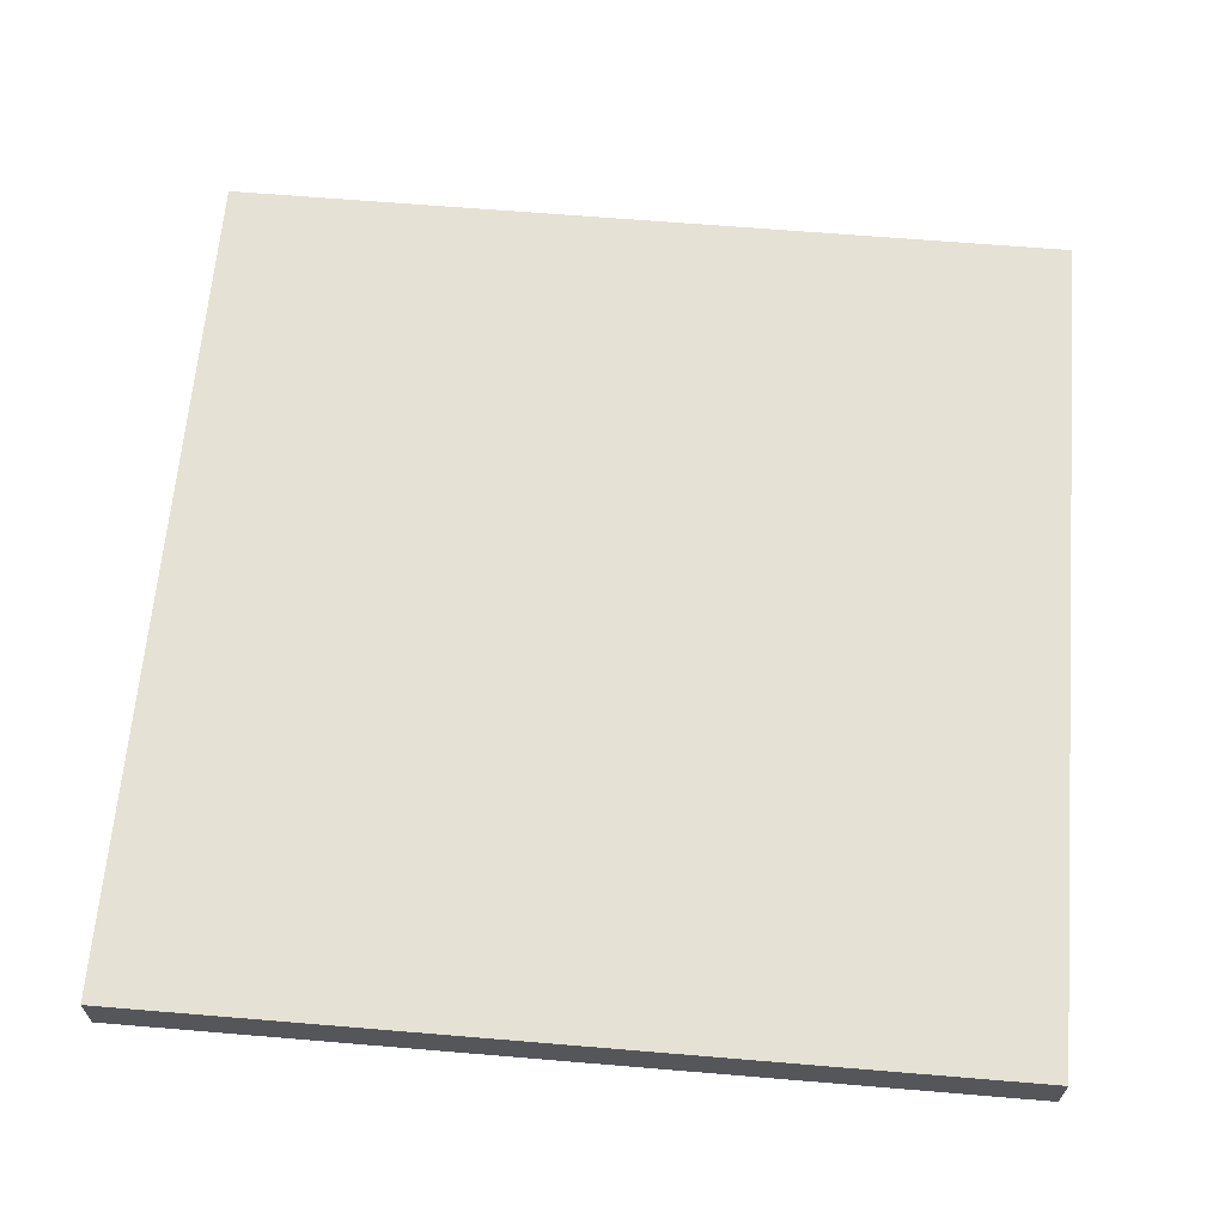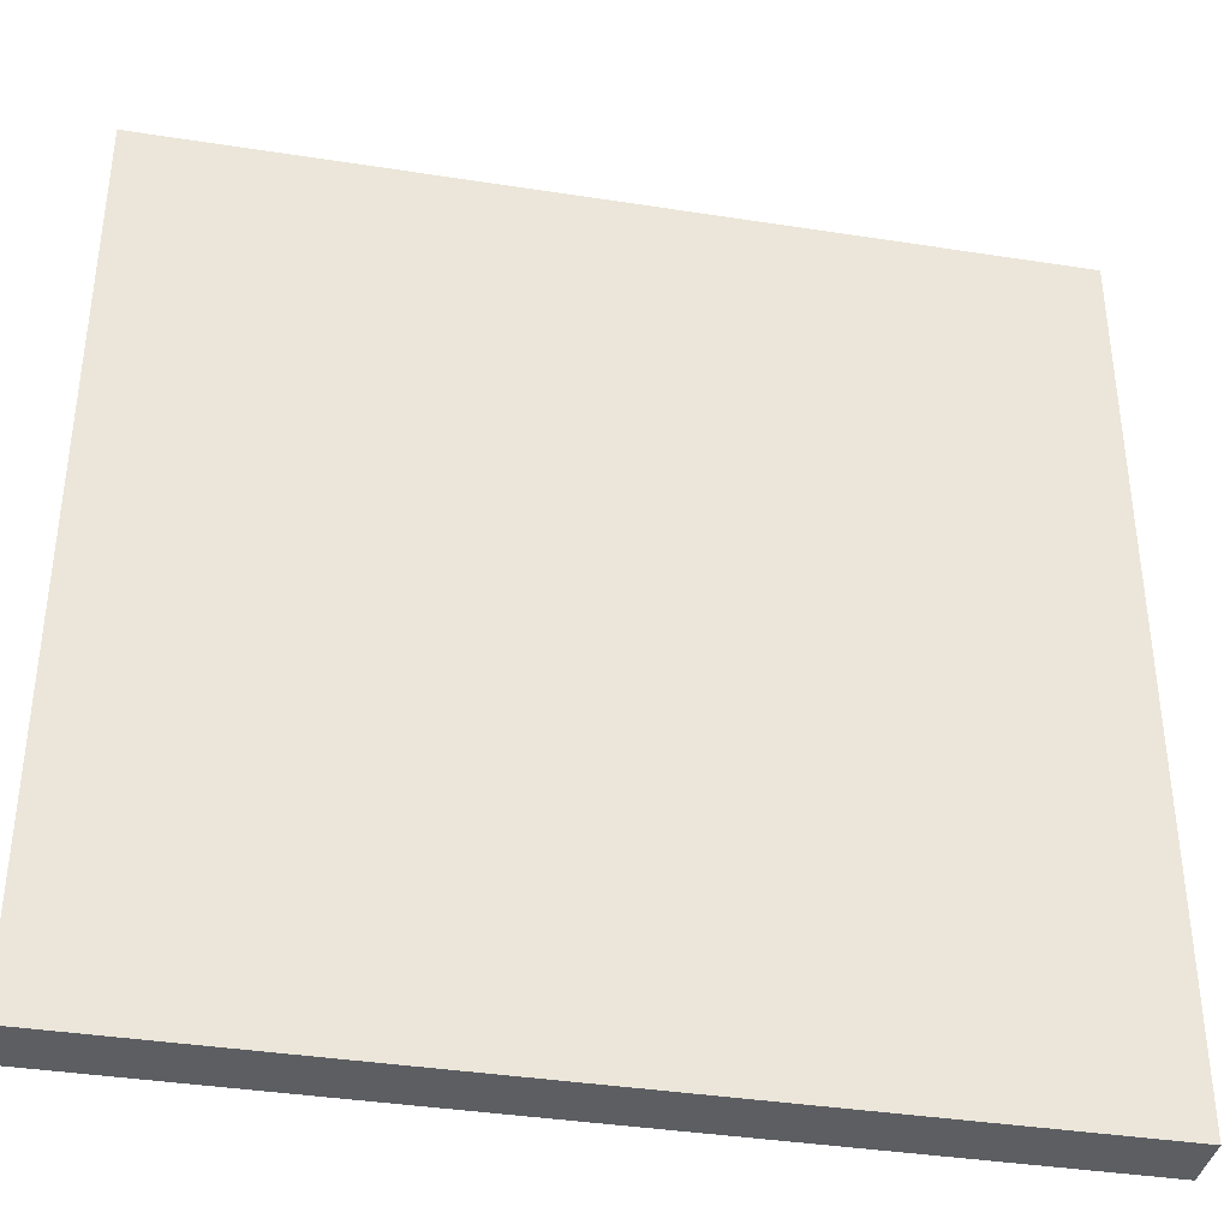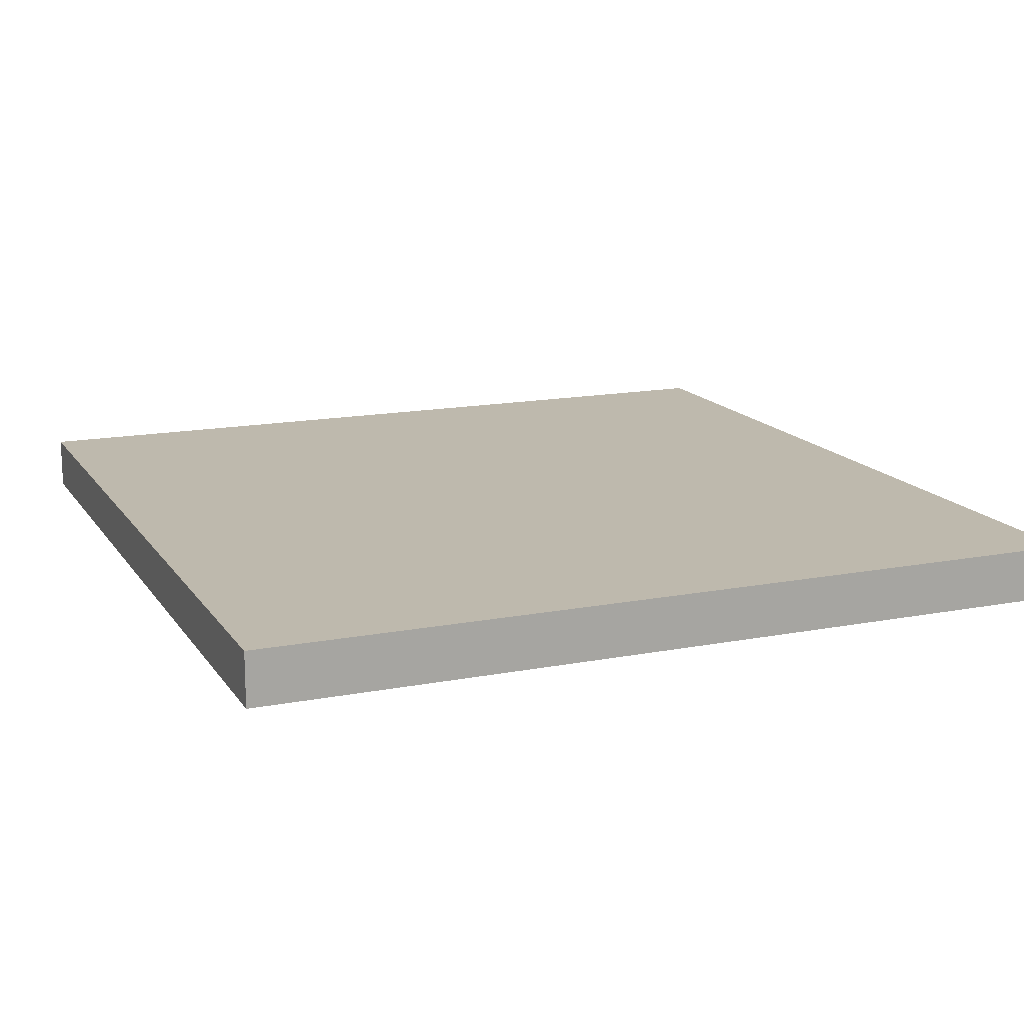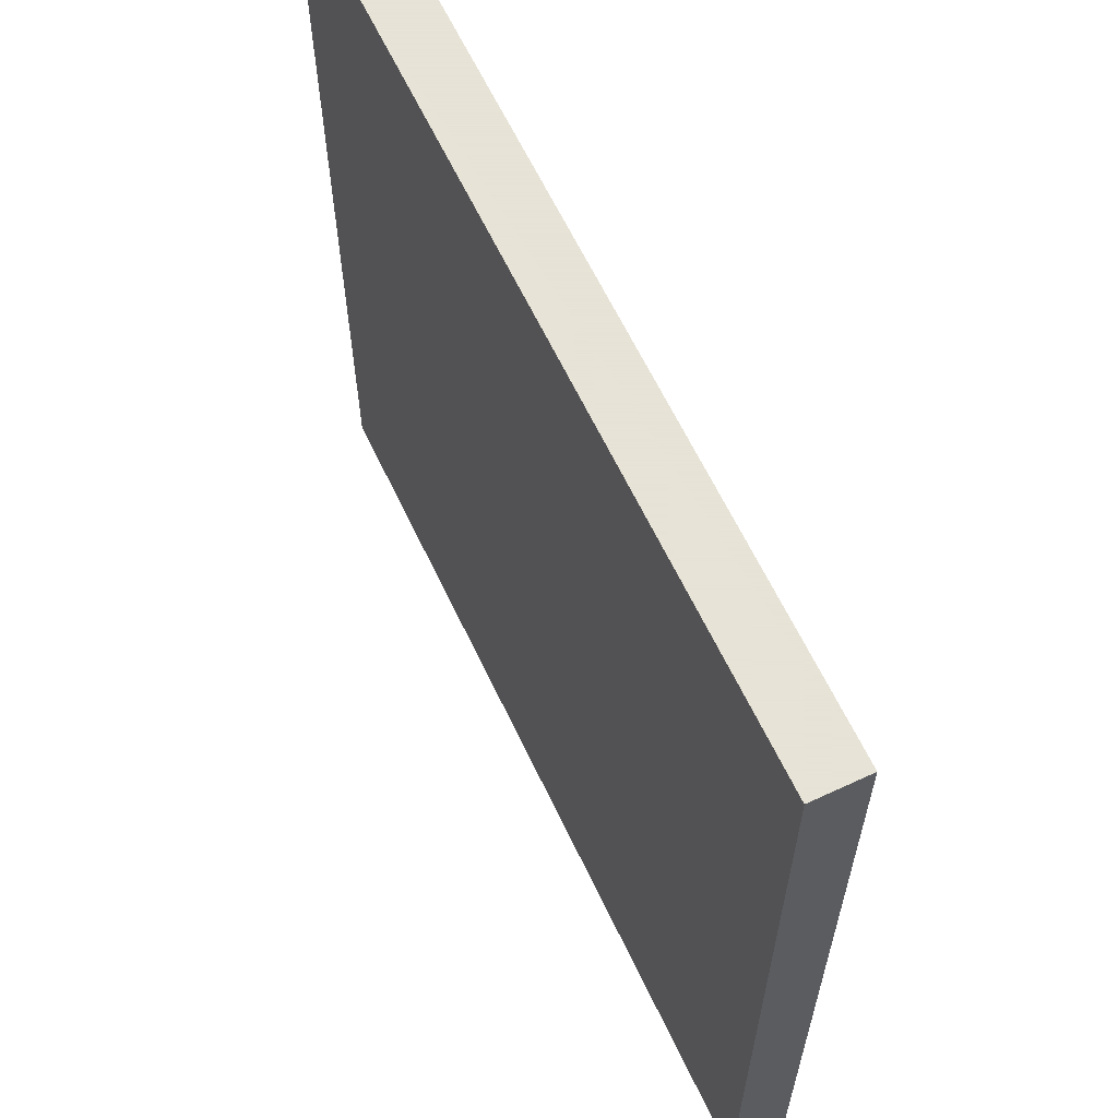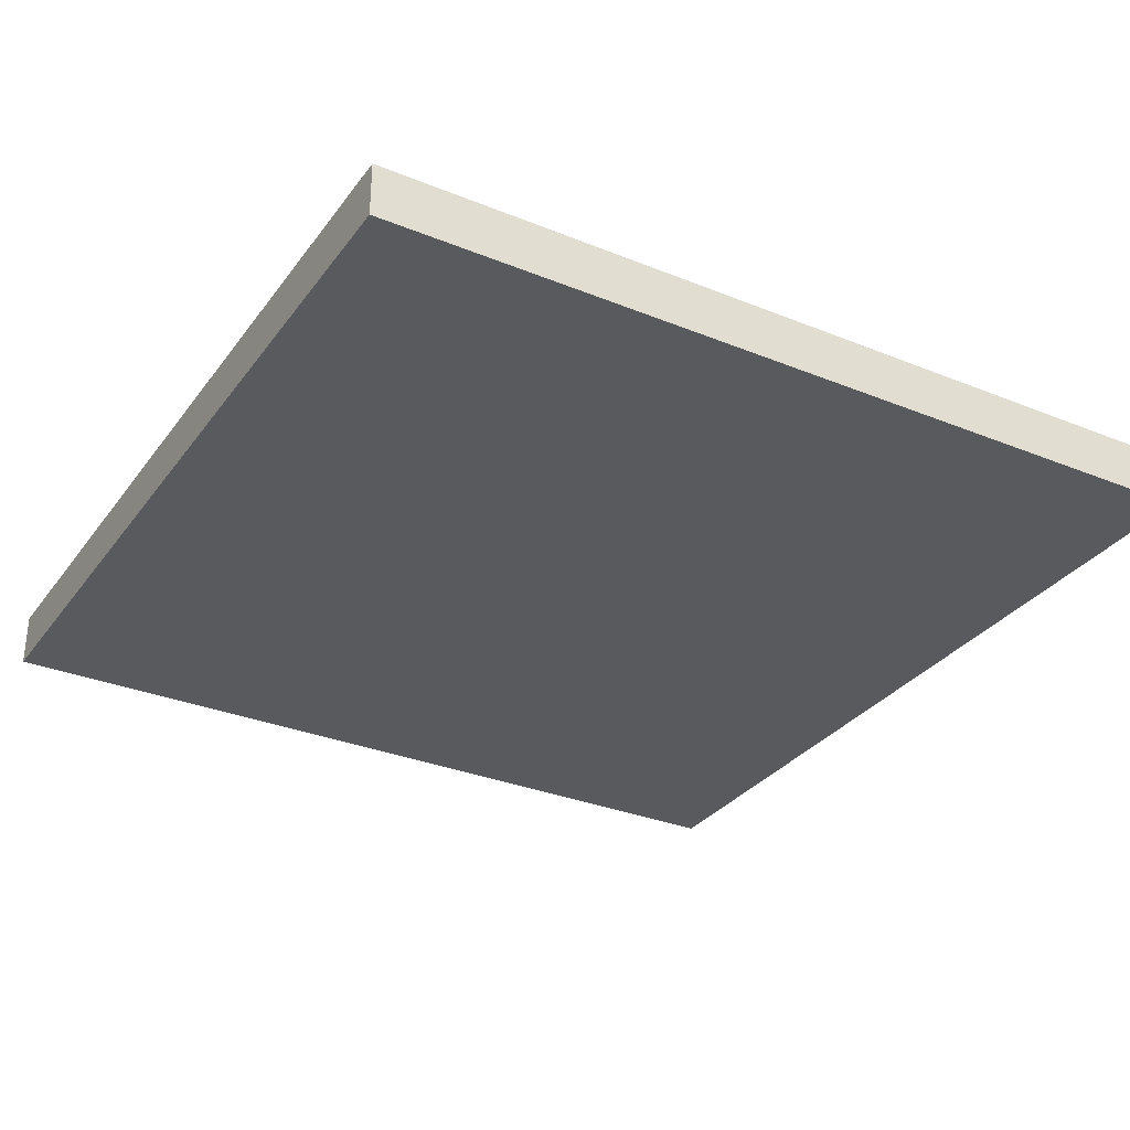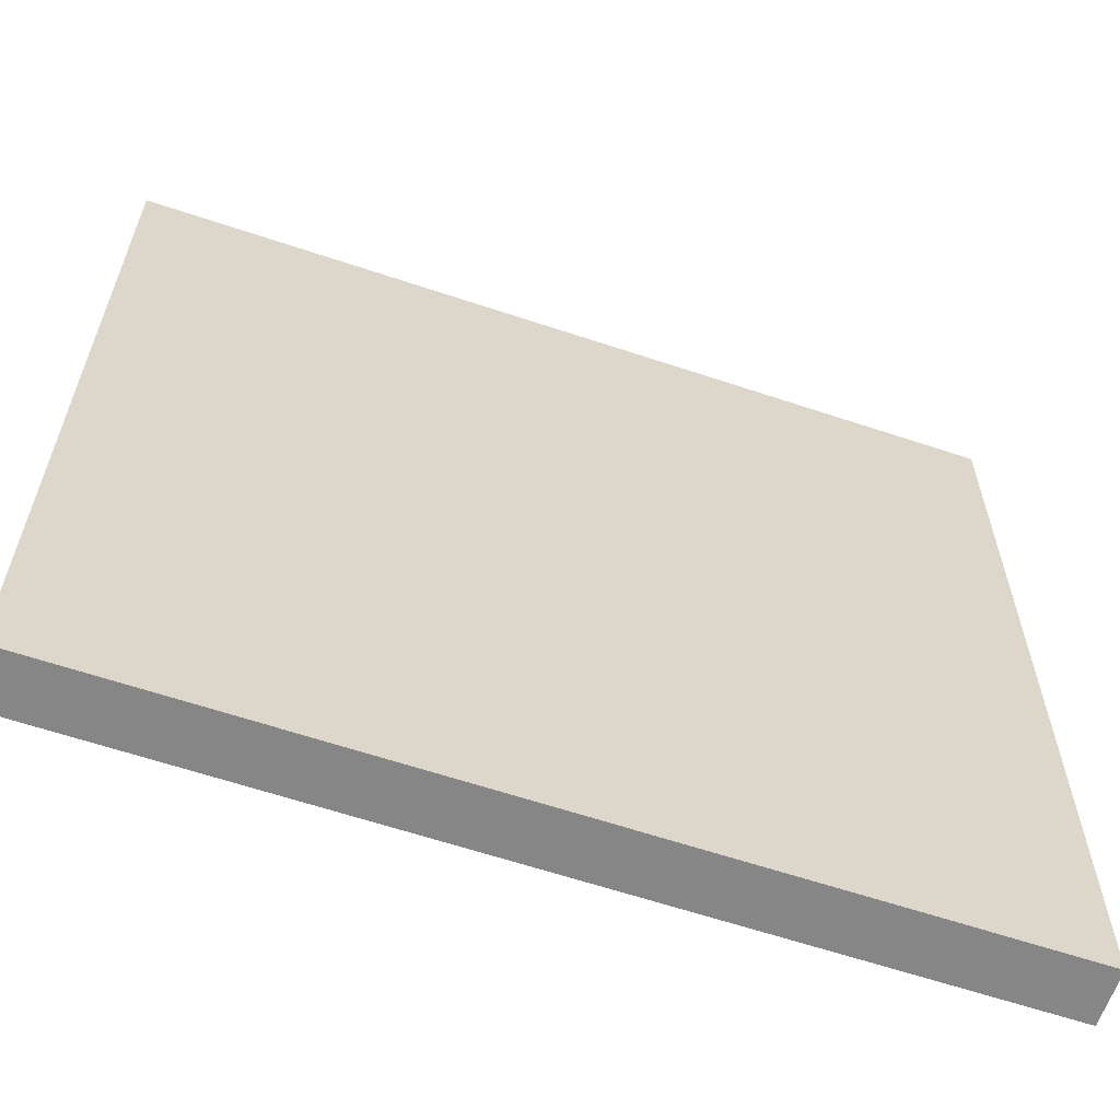
<metadata>
{"format":"obj","ext":"obj","renderer":"f3d","projection":"perspective","resolution":1024,"background":"white","views":[{"elev":64.5,"azim":4.8,"up":"+Y"},{"elev":-38.1,"azim":168.8,"up":"+Z"},{"elev":15.2,"azim":-112.4,"up":"+Y"},{"elev":62.8,"azim":64.7,"up":"+Z"},{"elev":-31.3,"azim":60.0,"up":"+Y"},{"elev":-62.0,"azim":161.2,"up":"+Z"}]}
</metadata>
<code>
g pb_Mesh164384
v 0 0 0
v -4 0 0
v 0 0.25 0
v -4 0.25 0
v -4 0 0
v -4 0 -4
v -4 0.25 0
v -4 0.25 -4
v -4 0 -4
v 0 0 -4
v -4 0.25 -4
v 0 0.25 -4
v 0 0 -4
v 0 0 0
v 0 0.25 -4
v 0 0.25 0
v 0 0.25 0
v -4 0.25 0
v 0 0.25 -4
v -4 0.25 -4
v 0 0 -4
v -4 0 -4
v 0 0 0
v -4 0 0
g pb_Mesh164384_0
f 3 2 1
f 3 4 2
f 7 6 5
f 7 8 6
f 11 10 9
f 11 12 10
f 15 14 13
f 15 16 14
f 19 18 17
f 19 20 18
f 23 22 21
f 23 24 22

</code>
